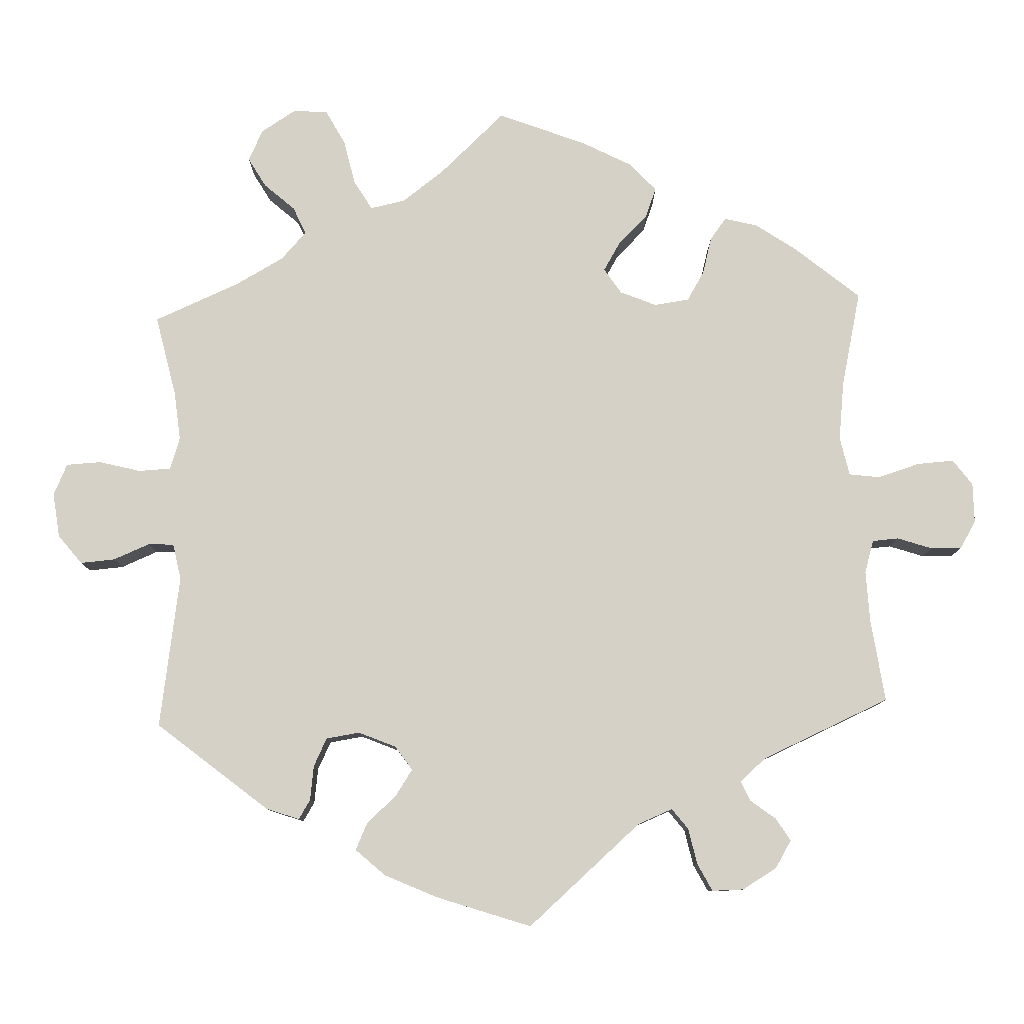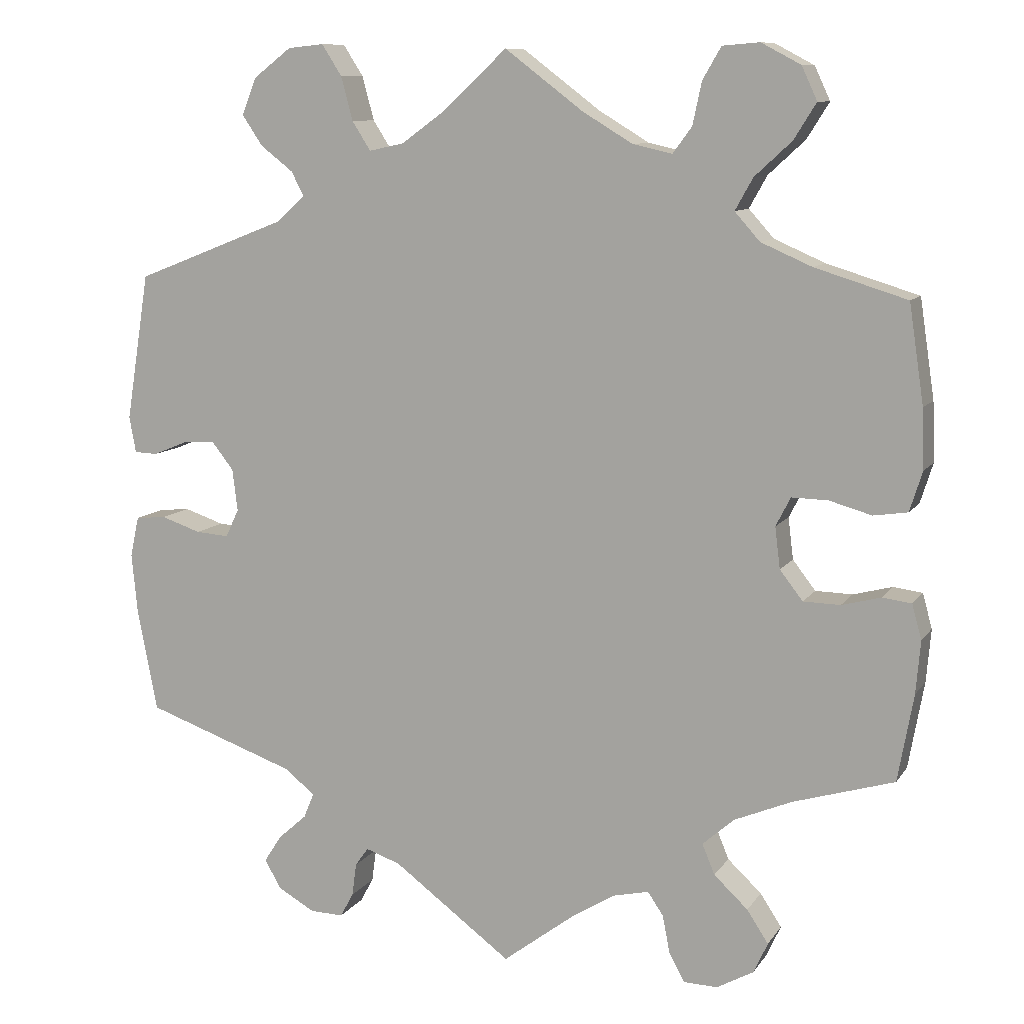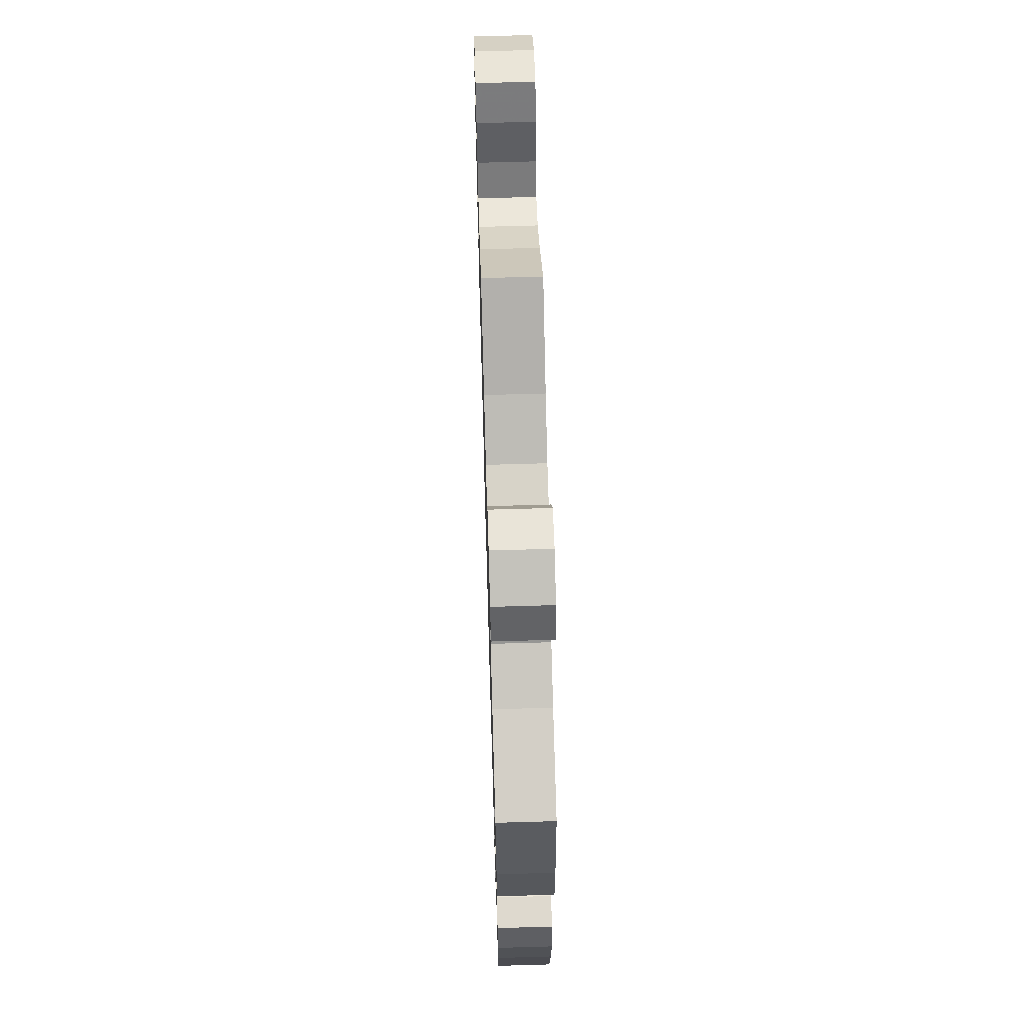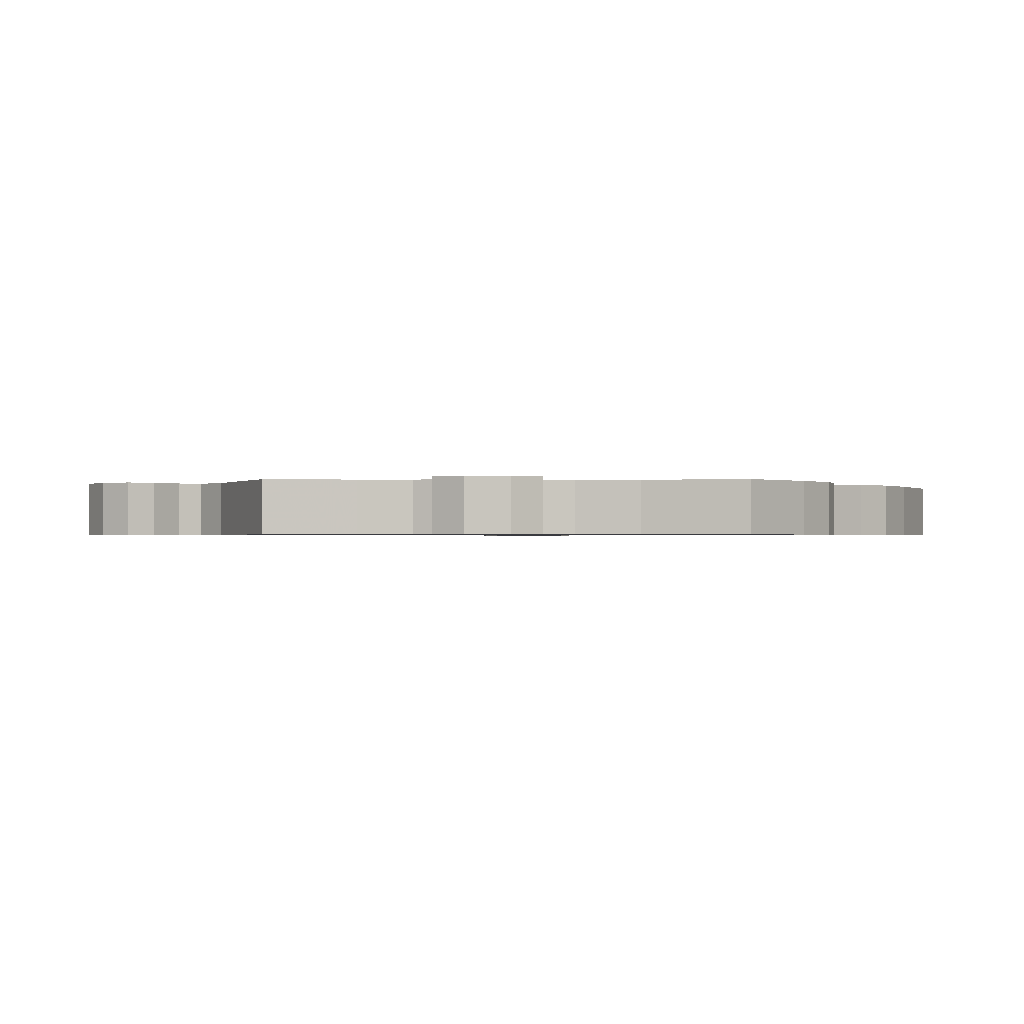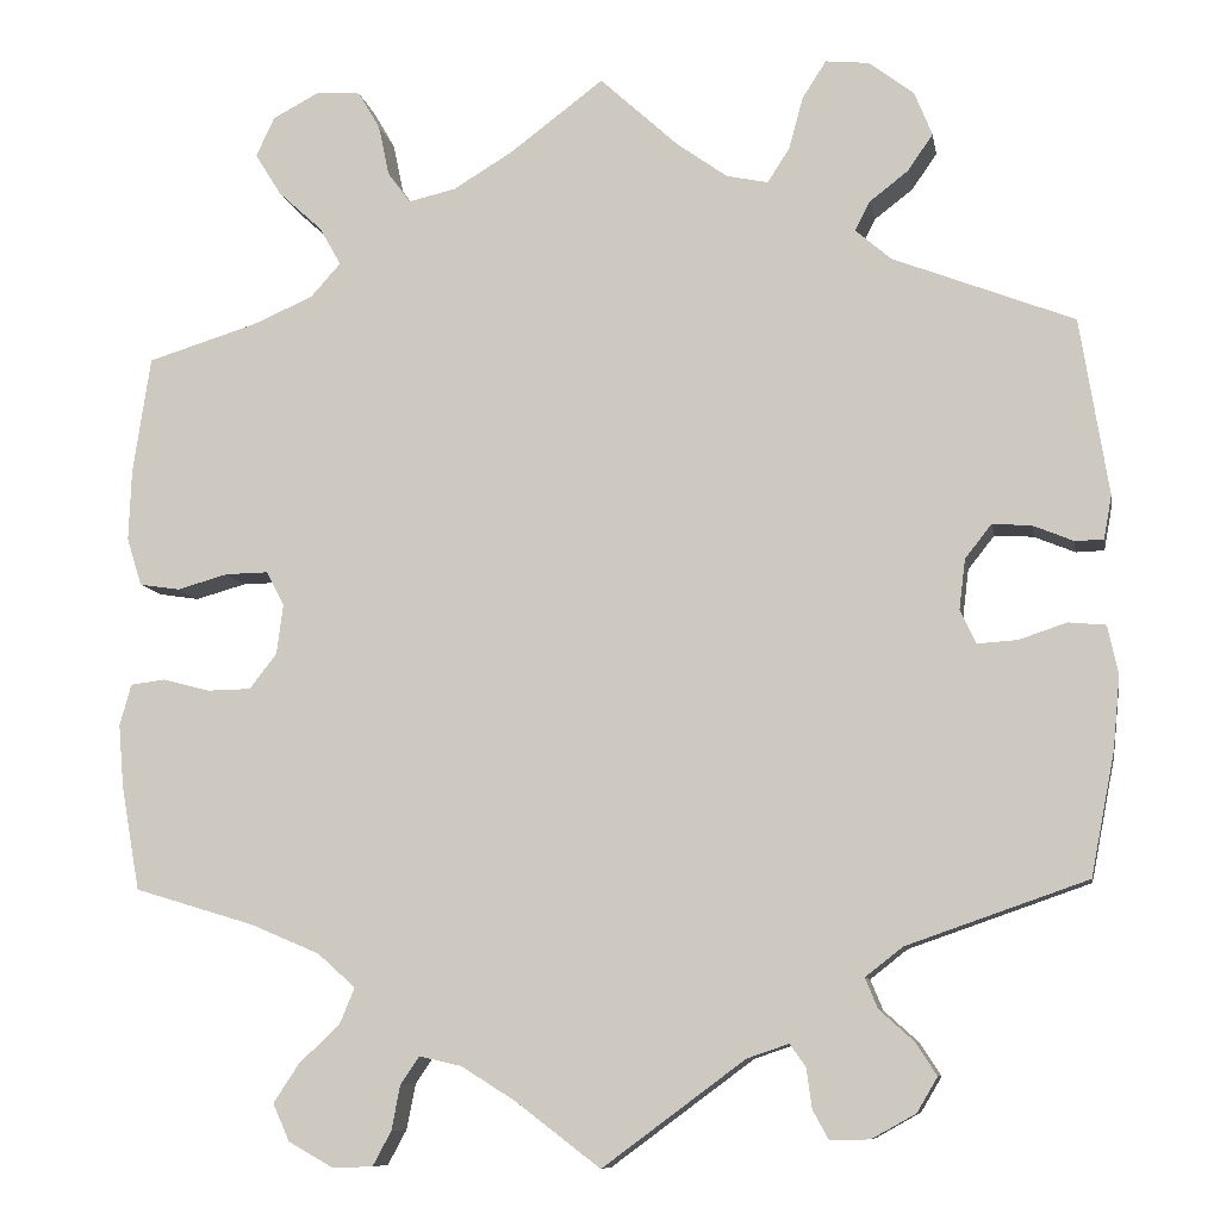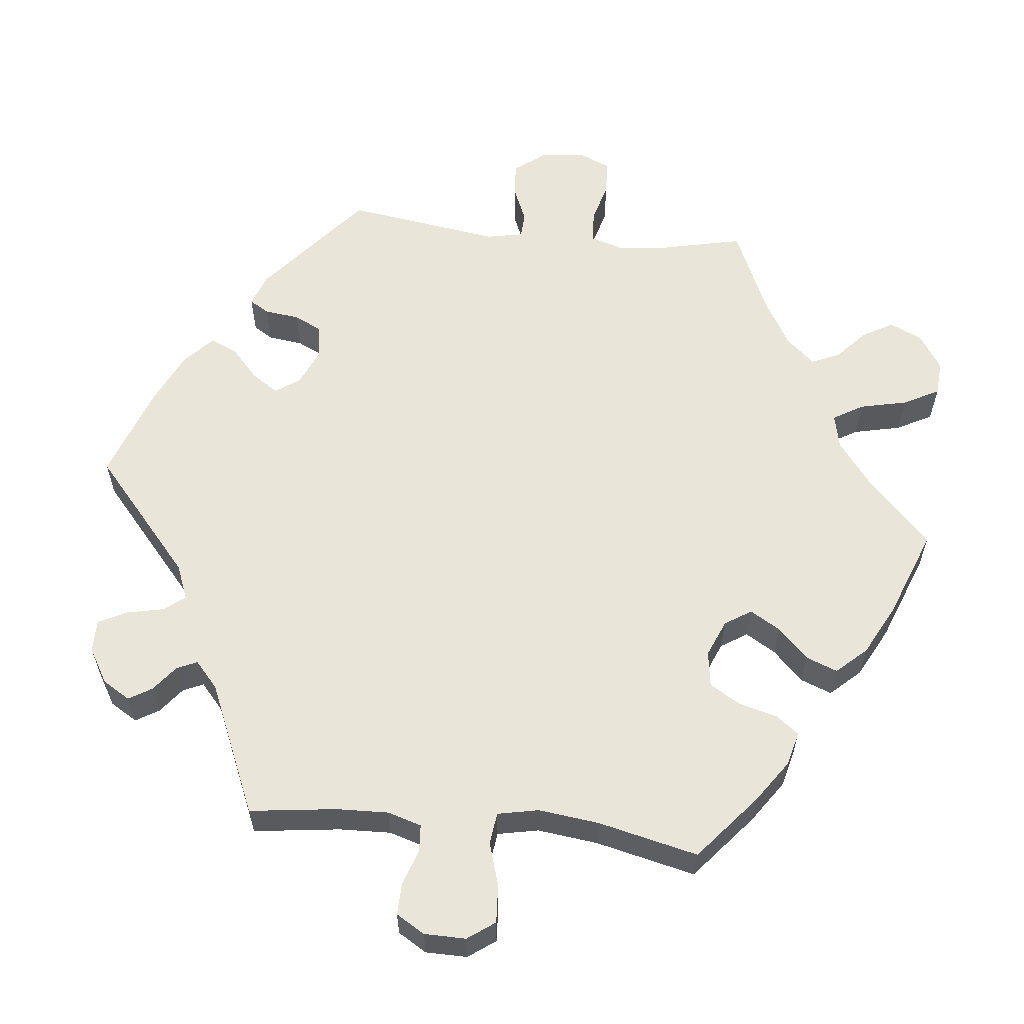
<metadata>
{"format":"obj","ext":"obj","renderer":"f3d","projection":"perspective","resolution":1024,"background":"white","views":[{"elev":79.2,"azim":118.0,"up":"+Y"},{"elev":10.1,"azim":-159.5,"up":"+Z"},{"elev":64.3,"azim":-91.7,"up":"+Z"},{"elev":-0.7,"azim":-149.0,"up":"+Y"},{"elev":-9.1,"azim":10.0,"up":"+Z"},{"elev":58.3,"azim":-144.0,"up":"+Y"}]}
</metadata>
<code>
v 0.146 0.07 0.497
v -0.56 0.07 0.097
v 0.401 0.07 -0.013
v 0.234 0.07 0.585
v -0.257 0.07 -0.619
v -0.323 0.07 -0.384
v -0.557 0.07 0.177
v 0 0.07 -0.62
v 0.56 0.07 0.061
v 0 0.07 0.62
v -0.459 0.07 -0.083
v -0.31 0.07 0.416
v -0.44 0.07 0.052
v 0.464 0.07 -0.048
v -0.414 0.07 0.553
v -0.096 0.07 -0.547
v -0.413 0.07 0.348
v -0.265 0.07 0.579
v -0.157 0.07 -0.509
v 0.161 0.07 -0.501
v -0.34 0.07 0.626
v -0.106 0.07 0.54
v -0.205 0.07 -0.498
v 0.528 0.07 0.06
v 0.261 0.07 0.627
v -0.226 0.07 -0.529
v 0.295 0.07 -0.587
v 0.408 0.07 0.044
v -0.334 0.07 0.459
v 0.333 0.07 -0.381
v -0.558 0.07 -0.192
v -0.344 0.07 0.378
v -0.236 0.07 -0.58
v 0.345 0.07 -0.559
v 0.344 0.07 -0.483
v 0.332 0.07 0.39
v -0.227 0.07 0.487
v 0.193 0.07 0.487
v -0.297 0.07 -0.463
v 0.56 0.07 -0.034
v 0.208 0.07 -0.485
v -0.401 0.07 -0.351
v 0.482 0.07 0.079
v 0.381 0.07 0.533
v 0.232 0.07 -0.555
v -0.353 0.07 -0.592
v -0.512 0.07 -0.069
v -0.28 0.07 -0.422
v 0.569 0.07 0.11
v 0.25 0.07 -0.588
v -0.551 0.07 -0.074
v 0.089 0.07 0.538
v -0.564 0.07 -0.121
v 0.353 0.07 0.492
v 0.438 0.07 0.082
v -0.393 0.07 0.598
v 0.218 0.07 0.526
v 0.31 0.07 0.622
v -0.174 0.07 0.499
v 0.518 0.07 -0.03
v 0.572 0.07 -0.089
v -0.543 0.07 0.043
v 0.537 0.07 -0.31
v 0.537 0.07 0.31
v 0.361 0.07 0.583
v -0.253 0.07 0.522
v 0.564 0.07 -0.172
v 0.368 0.07 -0.52
v -0.303 0.07 -0.62
v -0.371 0.07 0.014
v 0.292 0.07 0.425
v -0.409 0.07 -0.082
v -0.497 0.07 0.036
v -0.384 0.07 0.505
v 0.419 0.07 -0.051
v 0.305 0.07 -0.448
v -0.343 0.07 -0.506
v 0.291 0.07 -0.414
v 0.226 0.07 -0.51
v -0.391 0.07 0.053
v -0.537 0.07 -0.31
v 0.309 0.07 0.458
v -0.537 0.07 0.31
v -0.29 0.07 0.622
v -0.372 0.07 -0.55
v -0.378 0.07 -0.042
v 0.146 -0 0.497
v -0.56 -0 0.097
v 0.401 -0 -0.013
v 0.234 -0 0.585
v -0.257 -0 -0.619
v -0.323 -0 -0.384
v -0.557 -0 0.177
v 0 -0 -0.62
v 0.56 -0 0.061
v 0 -0 0.62
v -0.459 -0 -0.083
v -0.31 -0 0.416
v -0.44 -0 0.052
v 0.464 -0 -0.048
v -0.414 -0 0.553
v -0.096 -0 -0.547
v -0.413 -0 0.348
v -0.265 -0 0.579
v -0.157 -0 -0.509
v 0.161 -0 -0.501
v -0.34 -0 0.626
v -0.106 -0 0.54
v -0.205 -0 -0.498
v 0.528 -0 0.06
v 0.261 -0 0.627
v -0.226 -0 -0.529
v 0.295 -0 -0.587
v 0.408 -0 0.044
v -0.334 -0 0.459
v 0.333 -0 -0.381
v -0.558 -0 -0.192
v -0.344 -0 0.378
v -0.236 -0 -0.58
v 0.345 -0 -0.559
v 0.344 -0 -0.483
v 0.332 -0 0.39
v -0.227 -0 0.487
v 0.193 -0 0.487
v -0.297 -0 -0.463
v 0.56 -0 -0.034
v 0.208 -0 -0.485
v -0.401 -0 -0.351
v 0.482 -0 0.079
v 0.381 -0 0.533
v 0.232 -0 -0.555
v -0.353 -0 -0.592
v -0.512 -0 -0.069
v -0.28 -0 -0.422
v 0.569 -0 0.11
v 0.25 -0 -0.588
v -0.551 -0 -0.074
v 0.089 -0 0.538
v -0.564 -0 -0.121
v 0.353 -0 0.492
v 0.438 -0 0.082
v -0.393 -0 0.598
v 0.218 -0 0.526
v 0.31 -0 0.622
v -0.174 -0 0.499
v 0.518 -0 -0.03
v 0.572 -0 -0.089
v -0.543 -0 0.043
v 0.537 -0 -0.31
v 0.537 -0 0.31
v 0.361 -0 0.583
v -0.253 -0 0.522
v 0.564 -0 -0.172
v 0.368 -0 -0.52
v -0.303 -0 -0.62
v -0.371 -0 0.014
v 0.292 -0 0.425
v -0.409 -0 -0.082
v -0.497 -0 0.036
v -0.384 -0 0.505
v 0.419 -0 -0.051
v 0.305 -0 -0.448
v -0.343 -0 -0.506
v 0.291 -0 -0.414
v 0.226 -0 -0.51
v -0.391 -0 0.053
v -0.537 -0 -0.31
v 0.309 -0 0.458
v -0.537 -0 0.31
v -0.29 -0 0.622
v -0.372 -0 -0.55
v -0.378 -0 -0.042
f 42 81 31 53
f 6 42 53 51
f 48 6 51 47
f 46 85 77 39
f 5 69 46 39
f 26 33 5 39
f 23 26 39 48
f 19 23 48 47
f 20 8 16
f 41 20 16 19
f 27 50 45 79
f 27 79 41
f 34 27 41
f 76 35 68 34
f 78 76 34 41
f 61 67 63 30
f 61 30 78
f 14 60 40 61
f 75 14 61 78
f 3 75 78 41
f 49 9 24 43
f 36 64 49 43
f 71 36 43 55
f 65 44 54 82
f 65 82 71
f 58 65 71
f 57 4 25 58
f 38 57 58 71
f 1 38 71 55
f 22 10 52
f 59 22 52 1
f 37 59 1 55
f 21 84 18 66
f 21 66 37
f 56 21 37
f 29 74 15 56
f 12 29 56 37
f 32 12 37 55
f 2 7 83 17
f 13 73 62 2
f 80 13 2 17
f 70 80 17 32
f 41 19 47 11
f 28 3 41
f 70 32 55 28
f 86 70 28 41
f 72 86 41
f 11 72 41
f 139 117 167 128
f 137 139 128 92
f 133 137 92 134
f 125 163 171 132
f 125 132 155 91
f 125 91 119 112
f 134 125 112 109
f 133 134 109 105
f 102 94 106
f 105 102 106 127
f 165 131 136 113
f 127 165 113
f 127 113 120
f 120 154 121 162
f 127 120 162 164
f 116 149 153 147
f 164 116 147
f 147 126 146 100
f 164 147 100 161
f 127 164 161 89
f 129 110 95 135
f 129 135 150 122
f 141 129 122 157
f 168 140 130 151
f 157 168 151
f 157 151 144
f 144 111 90 143
f 157 144 143 124
f 141 157 124 87
f 138 96 108
f 87 138 108 145
f 141 87 145 123
f 152 104 170 107
f 123 152 107
f 123 107 142
f 142 101 160 115
f 123 142 115 98
f 141 123 98 118
f 103 169 93 88
f 88 148 159 99
f 103 88 99 166
f 118 103 166 156
f 97 133 105 127
f 127 89 114
f 114 141 118 156
f 127 114 156 172
f 127 172 158
f 127 158 97
f 31 117 139 53
f 53 139 137 51
f 51 137 133 47
f 47 133 97 11
f 11 97 158 72
f 72 158 172 86
f 86 172 156 70
f 70 156 166 80
f 80 166 99 13
f 13 99 159 73
f 73 159 148 62
f 62 148 88 2
f 2 88 93 7
f 7 93 169 83
f 83 169 103 17
f 17 103 118 32
f 32 118 98 12
f 12 98 115 29
f 29 115 160 74
f 74 160 101 15
f 15 101 142 56
f 56 142 107 21
f 21 107 170 84
f 84 170 104 18
f 18 104 152 66
f 66 152 123 37
f 37 123 145 59
f 59 145 108 22
f 22 108 96 10
f 10 96 138 52
f 52 138 87 1
f 1 87 124 38
f 38 124 143 57
f 57 143 90 4
f 4 90 111 25
f 25 111 144 58
f 58 144 151 65
f 65 151 130 44
f 44 130 140 54
f 54 140 168 82
f 82 168 157 71
f 71 157 122 36
f 36 122 150 64
f 64 150 135 49
f 49 135 95 9
f 9 95 110 24
f 24 110 129 43
f 43 129 141 55
f 55 141 114 28
f 28 114 89 3
f 3 89 161 75
f 75 161 100 14
f 14 100 146 60
f 60 146 126 40
f 40 126 147 61
f 61 147 153 67
f 67 153 149 63
f 63 149 116 30
f 30 116 164 78
f 78 164 162 76
f 76 162 121 35
f 35 121 154 68
f 68 154 120 34
f 34 120 113 27
f 27 113 136 50
f 50 136 131 45
f 45 131 165 79
f 79 165 127 41
f 41 127 106 20
f 20 106 94 8
f 8 94 102 16
f 16 102 105 19
f 19 105 109 23
f 23 109 112 26
f 26 112 119 33
f 33 119 91 5
f 5 91 155 69
f 69 155 132 46
f 46 132 171 85
f 85 171 163 77
f 77 163 125 39
f 39 125 134 48
f 48 134 92 6
f 6 92 128 42
f 42 128 167 81
f 81 167 117 31

</code>
